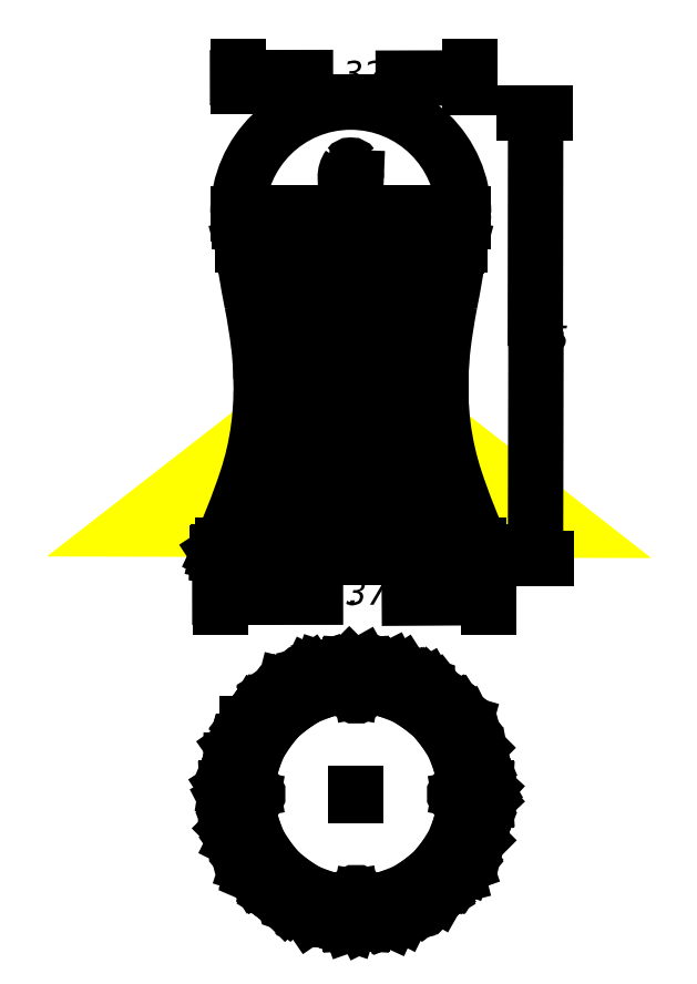
<metadata>
{"format":"dxf","ext":"dxf","renderer":"ezdxf+matplotlib","layout":"modelspace","background":"white","min_lineweight":24,"dpi":150}
</metadata>
<code>
0
SECTION
2
ENTITIES
0
INSERT
8
LIVELLO_1
2
AI9-BLK1
10
111.3
20
159.9
30
0
0
ENDSEC
0
EOF

</code>
